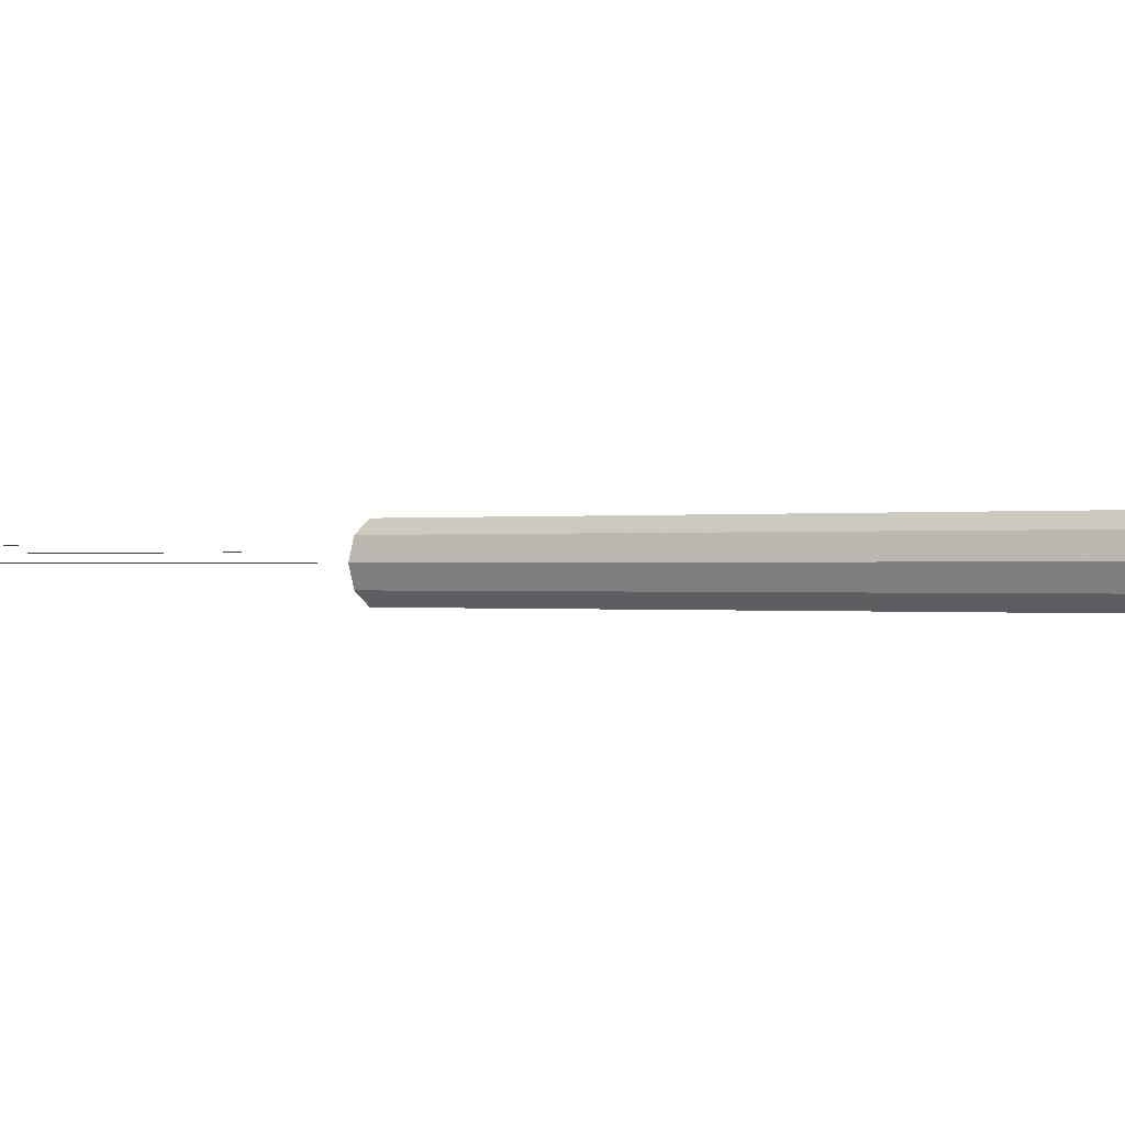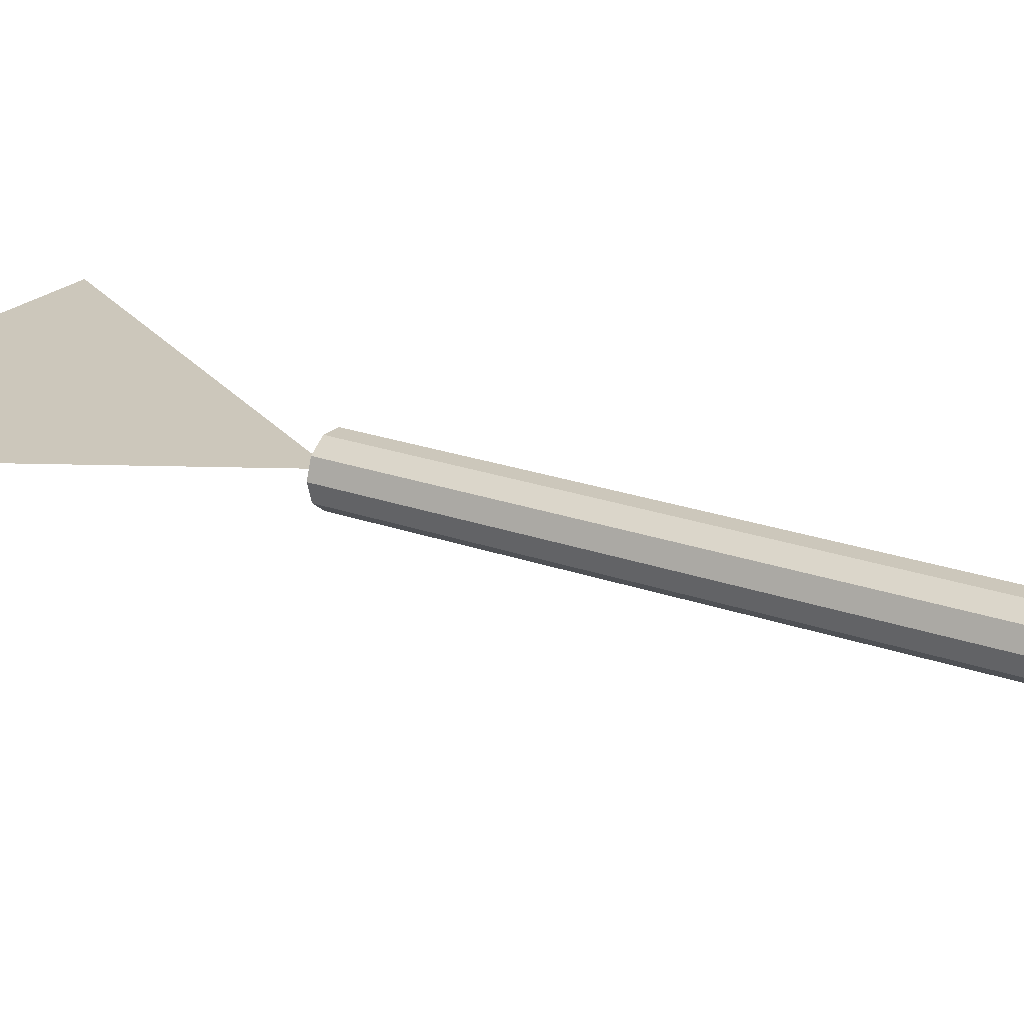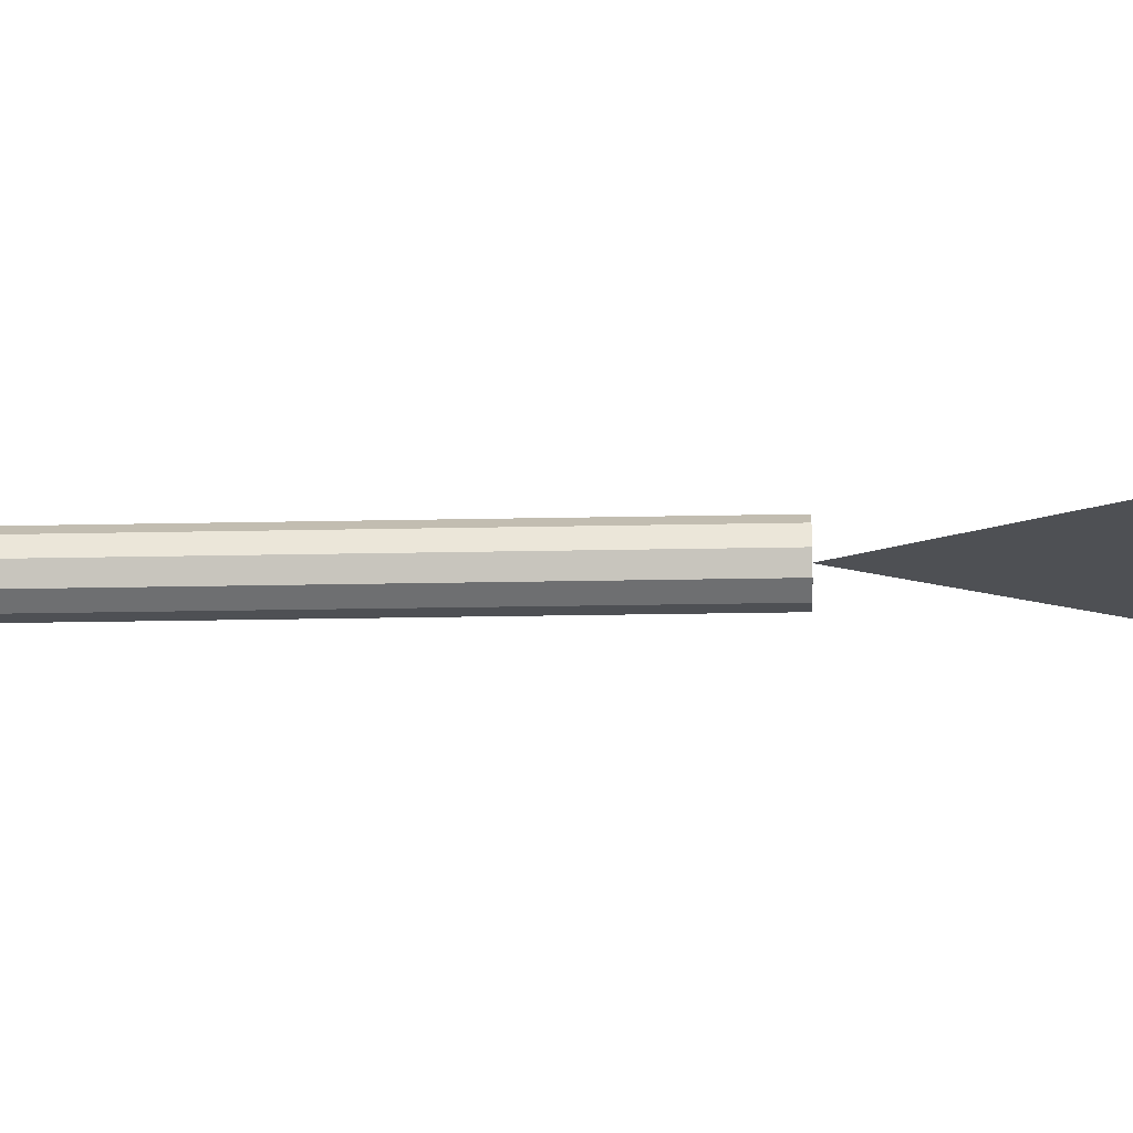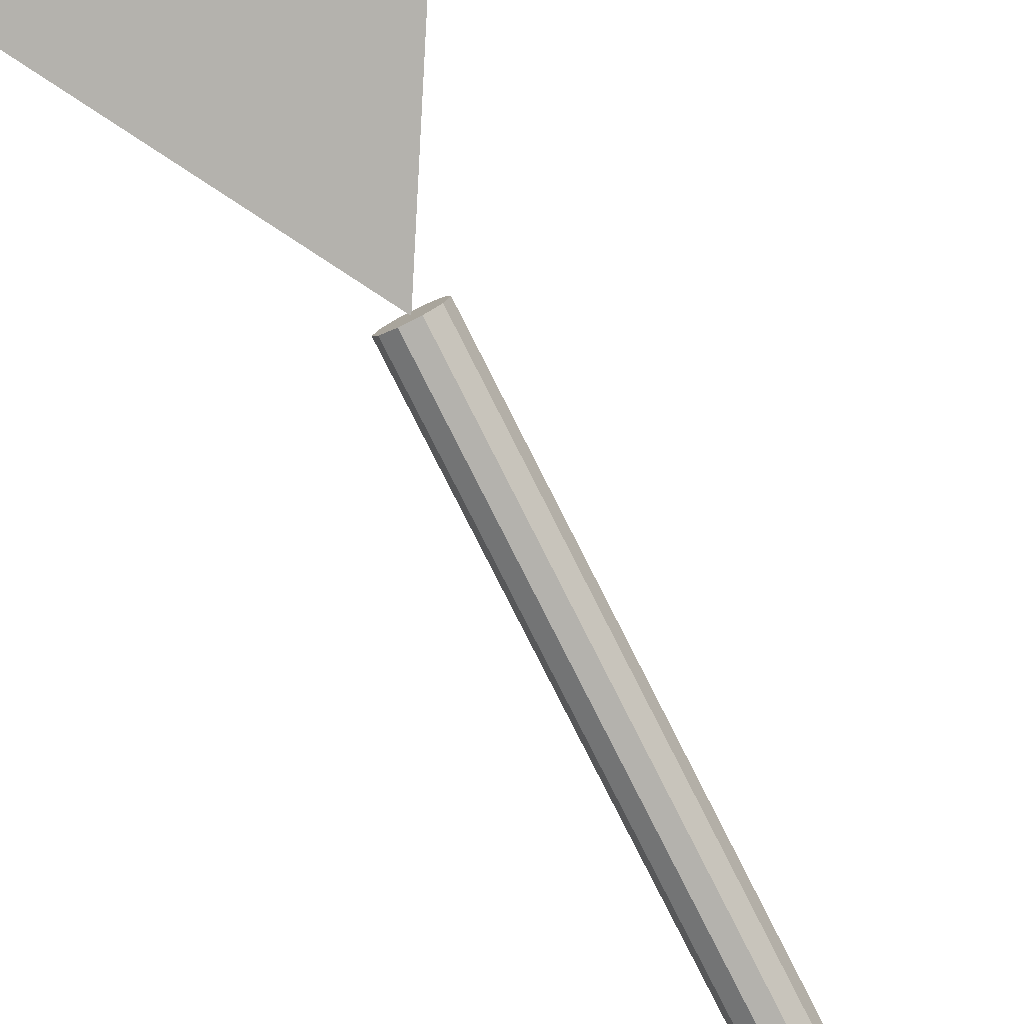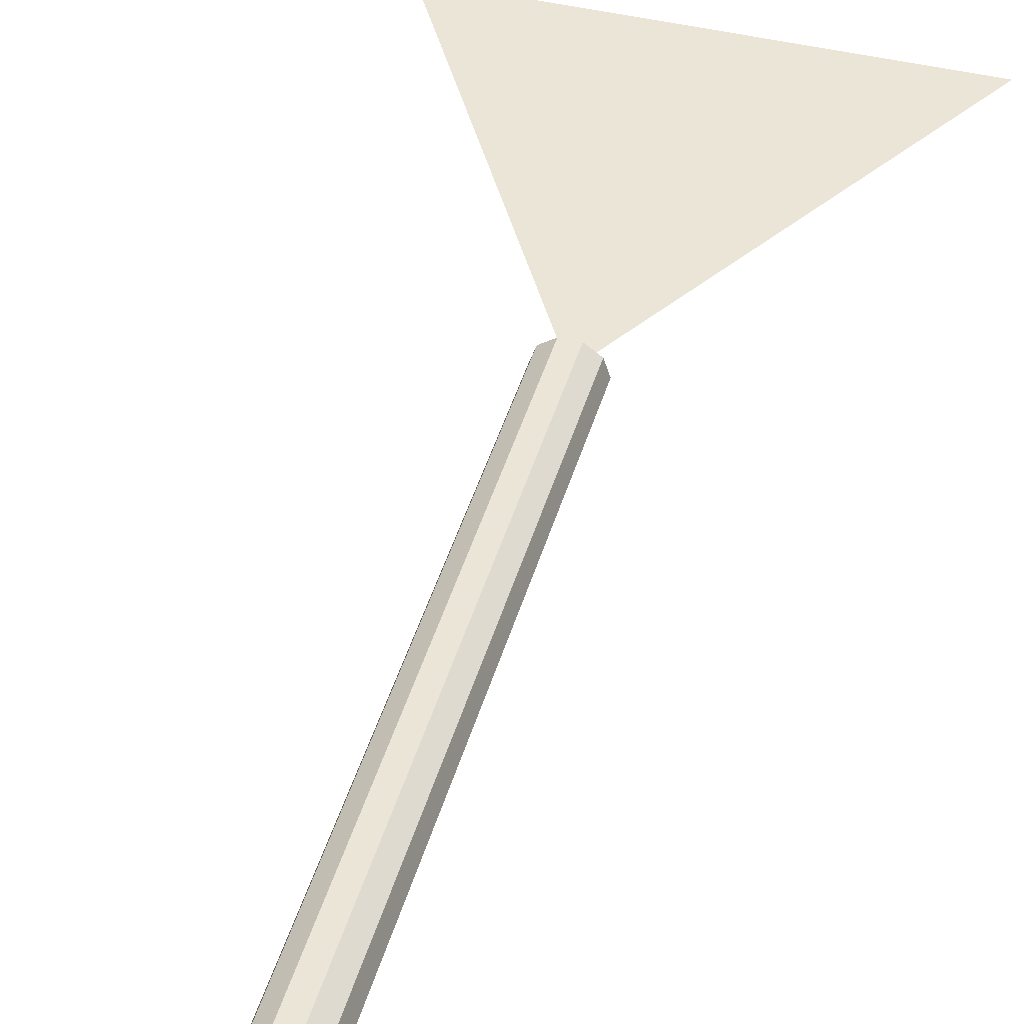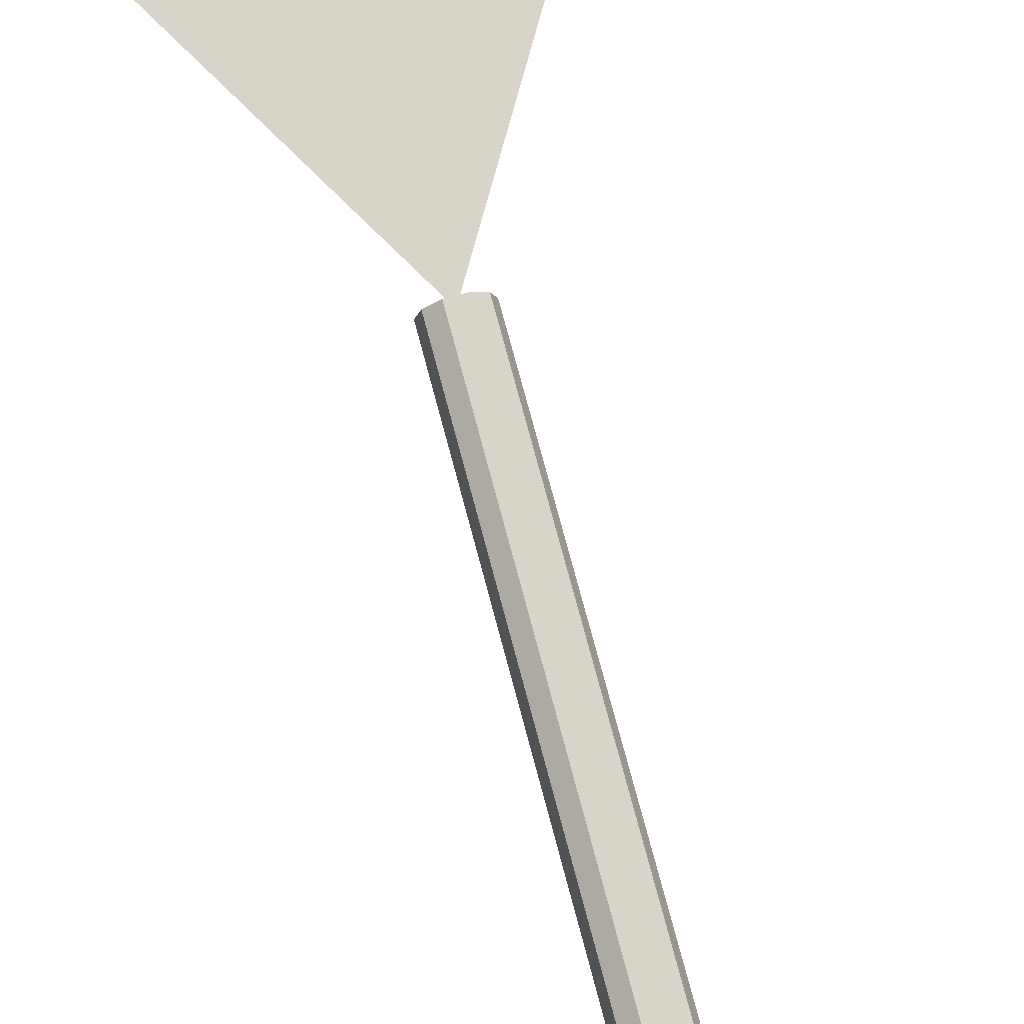
<metadata>
{"format":"obj","ext":"obj","renderer":"f3d","projection":"perspective","resolution":1024,"background":"white","views":[{"elev":-0.1,"azim":-51.6,"up":"+Z"},{"elev":21.7,"azim":-57.2,"up":"+Z"},{"elev":-18.8,"azim":92.5,"up":"+Z"},{"elev":-79.5,"azim":-153.2,"up":"+Z"},{"elev":44.1,"azim":15.8,"up":"+Z"},{"elev":75.0,"azim":-14.9,"up":"+Z"}]}
</metadata>
<code>
v 0.227 0.625 0.04878
v 0.025 0.975 0.04878
v 0.429 0.975 0.04878
v 0.227 0.725 0.05478
v 0.1115 0.925 0.05478
v 0.3425 0.925 0.05478
v 0.1624 0.8749 0.05878
v 0.1539 0.9015 0.05878
v 0.1478 0.9015 0.05878
v 0.165 0.8801 0.05878
v 0.1624 0.857 0.05878
v 0.1676 0.857 0.05878
v 0.1676 0.8749 0.05878
v 0.1761 0.9015 0.05878
v 0.1823 0.9015 0.05878
v 0.1932 0.857 0.05878
v 0.1879 0.9015 0.05878
v 0.1879 0.857 0.05878
v 0.1932 0.9015 0.05878
v 0.2291 0.8772 0.05878
v 0.2079 0.8825 0.05878
v 0.2079 0.8772 0.05878
v 0.2291 0.8825 0.05878
v 0.2027 0.9015 0.05878
v 0.2079 0.8623 0.05878
v 0.2079 0.8962 0.05878
v 0.2309 0.8962 0.05878
v 0.2309 0.9015 0.05878
v 0.2027 0.857 0.05878
v 0.2313 0.857 0.05878
v 0.2313 0.8623 0.05878
v 0.2434 0.9015 0.05878
v 0.2382 0.9015 0.05878
v 0.2434 0.8623 0.05878
v 0.2382 0.857 0.05878
v 0.263 0.857 0.05878
v 0.263 0.8623 0.05878
v 0.2737 0.8964 0.05878
v 0.2684 0.9015 0.05878
v 0.2737 0.8621 0.05878
v 0.2835 0.8964 0.05878
v 0.2842 0.9015 0.05878
v 0.2883 0.8953 0.05878
v 0.291 0.8999 0.05878
v 0.2919 0.8921 0.05878
v 0.2942 0.8868 0.05878
v 0.2961 0.8955 0.05878
v 0.2951 0.8795 0.05878
v 0.2684 0.857 0.05878
v 0.2838 0.8621 0.05878
v 0.2839 0.857 0.05878
v 0.2884 0.8633 0.05878
v 0.2919 0.8592 0.05878
v 0.292 0.8666 0.05878
v 0.2943 0.872 0.05878
v 0.297 0.8647 0.05878
v 0.2993 0.8886 0.05878
v 0.3005 0.8799 0.05878
v 0.202 0.025 0.04878
v 0.2068 0.025 0.06347
v 0.202 0.625 0.04878
v 0.2068 0.625 0.06347
v 0.227 0.625 0.04878
v 0.227 0.025 0.04878
v 0.2193 0.025 0.07255
v 0.2193 0.625 0.07255
v 0.2347 0.025 0.07255
v 0.2347 0.625 0.07255
v 0.2472 0.025 0.06347
v 0.2472 0.625 0.06347
v 0.252 0.025 0.04878
v 0.252 0.625 0.04878
v 0.2472 0.025 0.03408
v 0.2472 0.625 0.03408
v 0.2347 0.025 0.025
v 0.2347 0.625 0.025
v 0.2193 0.025 0.025
v 0.2193 0.625 0.025
v 0.2068 0.025 0.03408
v 0.2068 0.625 0.03408
f 1 2 3
f 4 5 6
f 7 8 9
f 10 8 7
f 10 7 11
f 12 10 11
f 13 10 12
f 14 10 13
f 15 14 13
f 16 17 18
f 19 17 16
f 20 21 22
f 23 21 20
f 22 24 25
f 21 24 22
f 26 24 21
f 27 24 26
f 28 24 27
f 25 24 29
f 30 25 29
f 31 25 30
f 32 33 34
f 34 33 35
f 36 34 35
f 37 34 36
f 38 39 40
f 41 39 38
f 42 39 41
f 43 42 41
f 44 42 43
f 45 44 43
f 46 44 45
f 47 44 46
f 47 46 48
f 40 39 49
f 50 40 49
f 51 50 49
f 52 50 51
f 53 52 51
f 54 52 53
f 55 54 53
f 56 47 48
f 56 48 55
f 56 55 53
f 57 47 56
f 58 57 56
f 59 60 61
f 60 62 61
f 63 61 62
f 64 60 59
f 60 65 62
f 65 66 62
f 63 62 66
f 64 65 60
f 65 67 66
f 67 68 66
f 63 66 68
f 64 67 65
f 67 69 68
f 69 70 68
f 63 68 70
f 64 69 67
f 69 71 70
f 71 72 70
f 63 70 72
f 64 71 69
f 71 73 72
f 73 74 72
f 63 72 74
f 64 73 71
f 73 75 74
f 75 76 74
f 63 74 76
f 64 75 73
f 75 77 76
f 77 78 76
f 63 76 78
f 64 77 75
f 77 79 78
f 79 80 78
f 63 78 80
f 64 79 77
f 79 59 80
f 59 61 80
f 63 80 61
f 64 59 79

</code>
